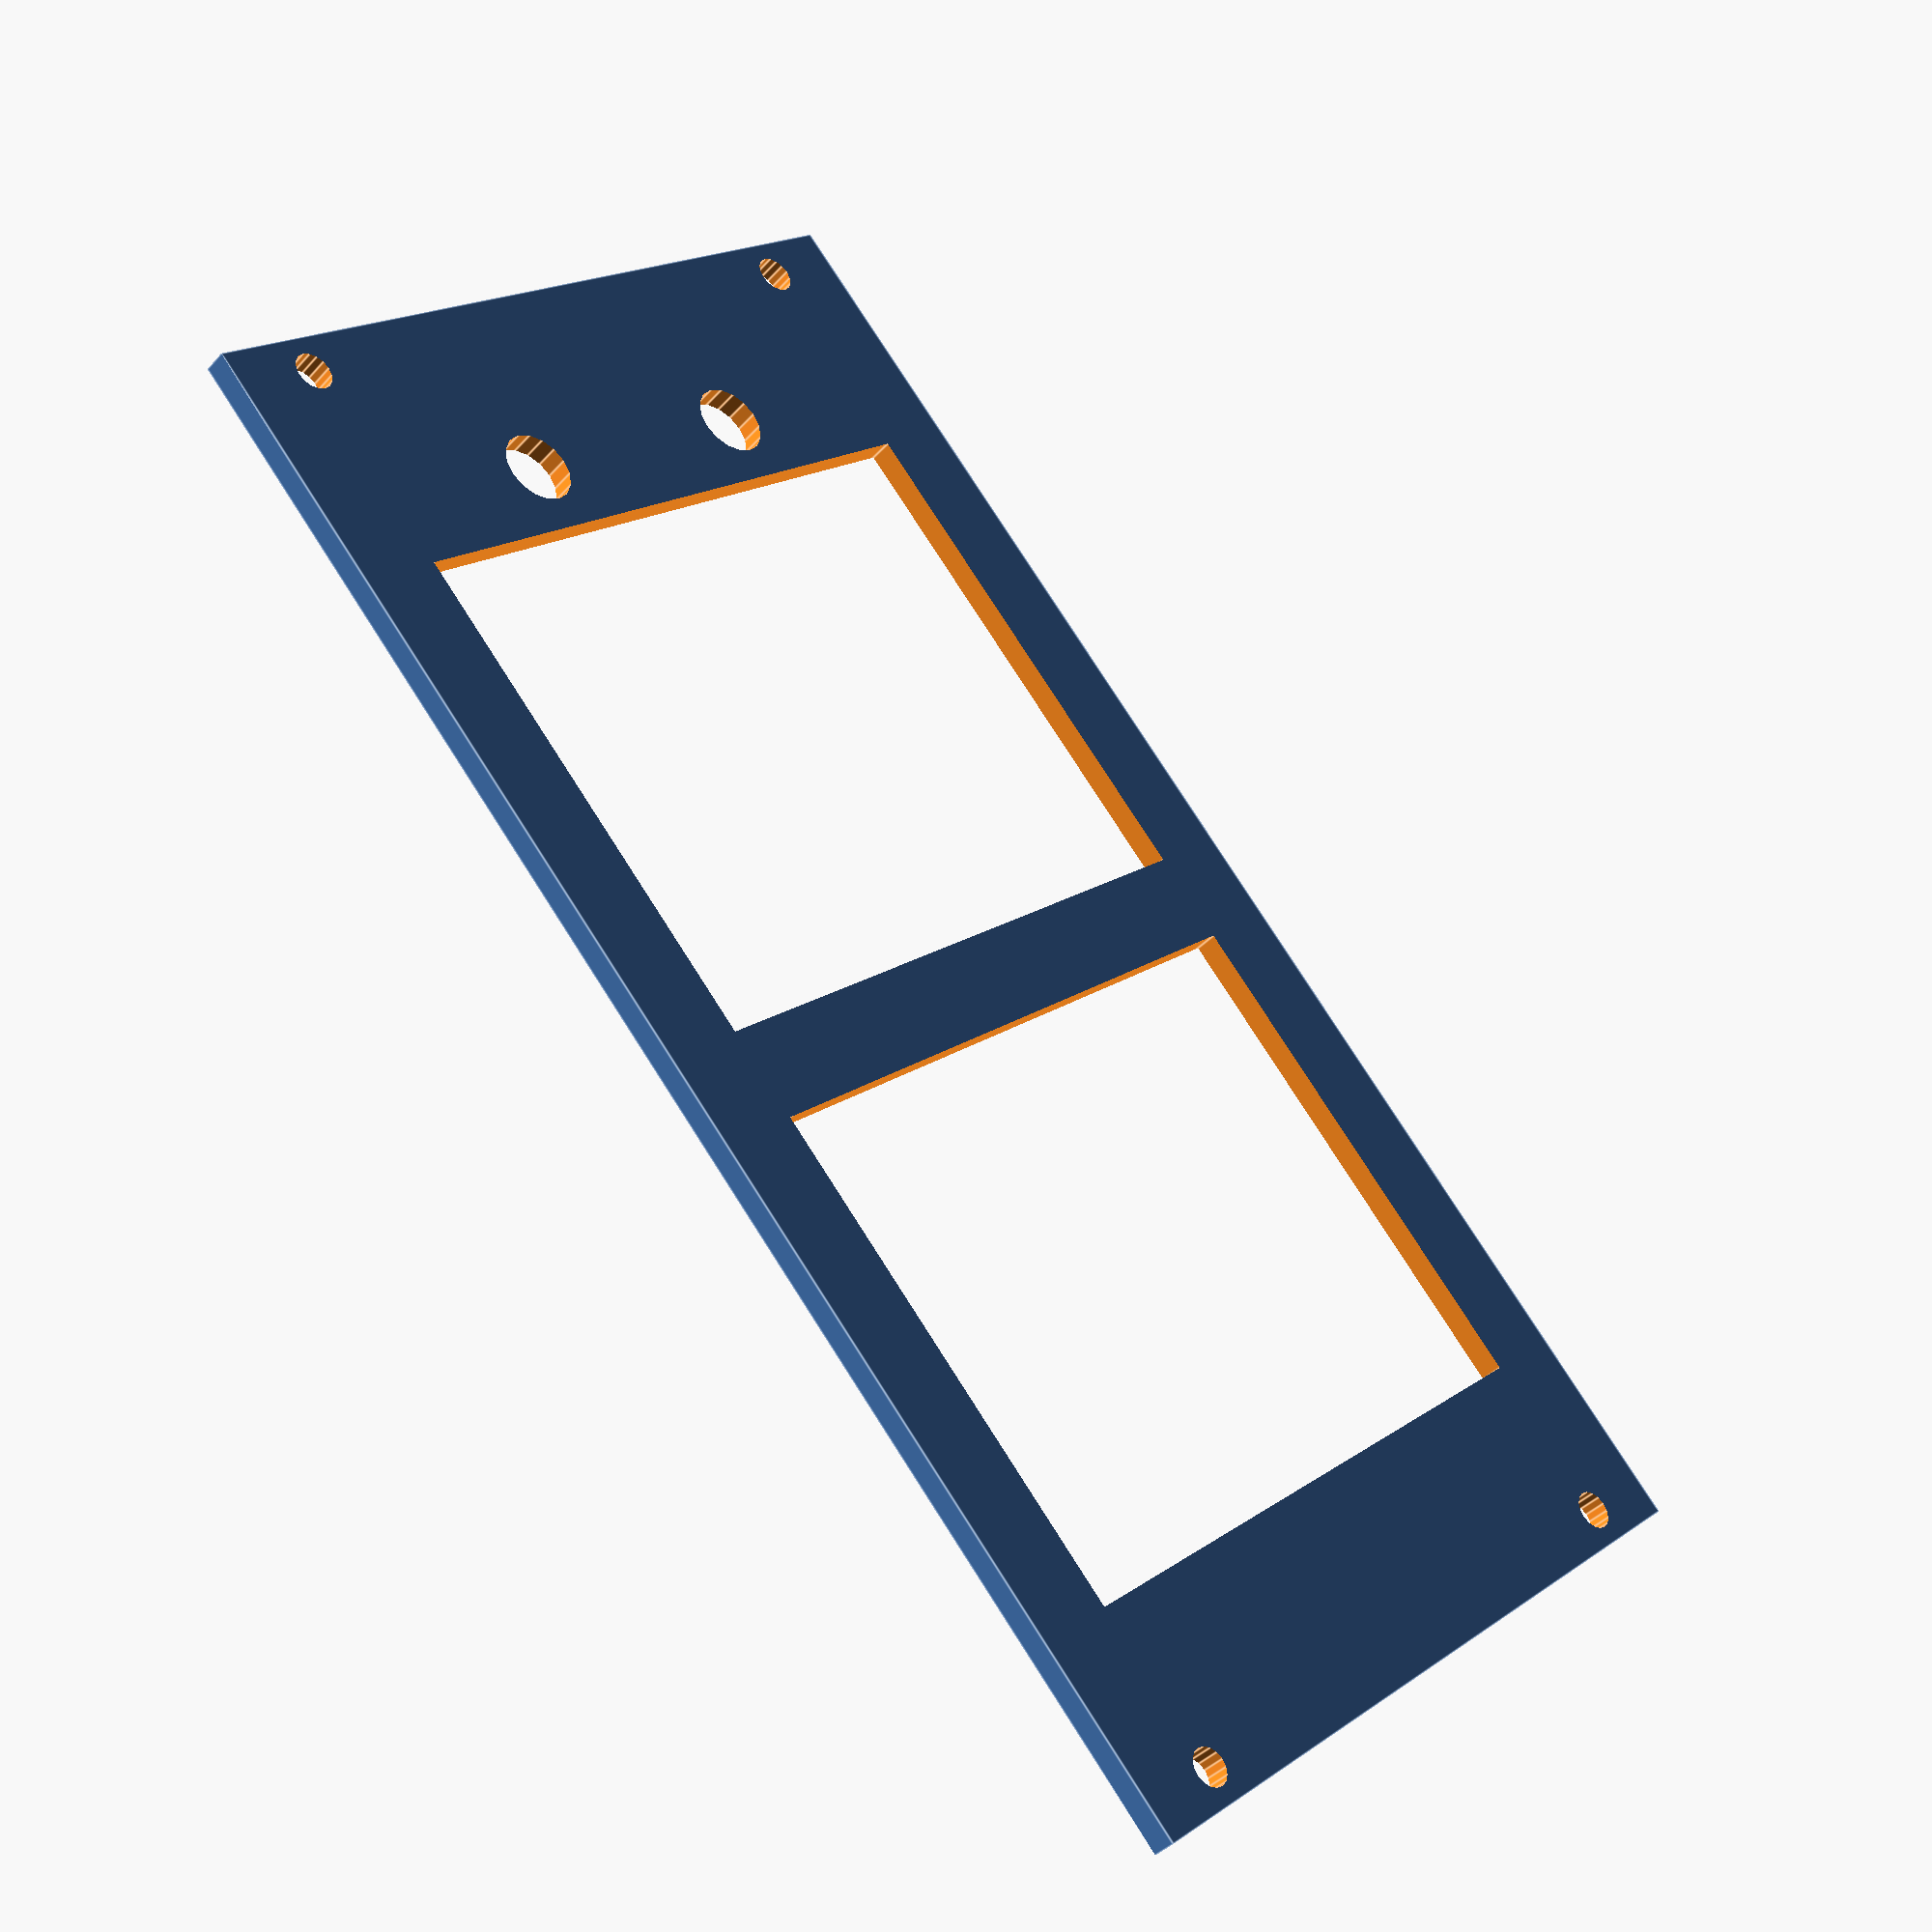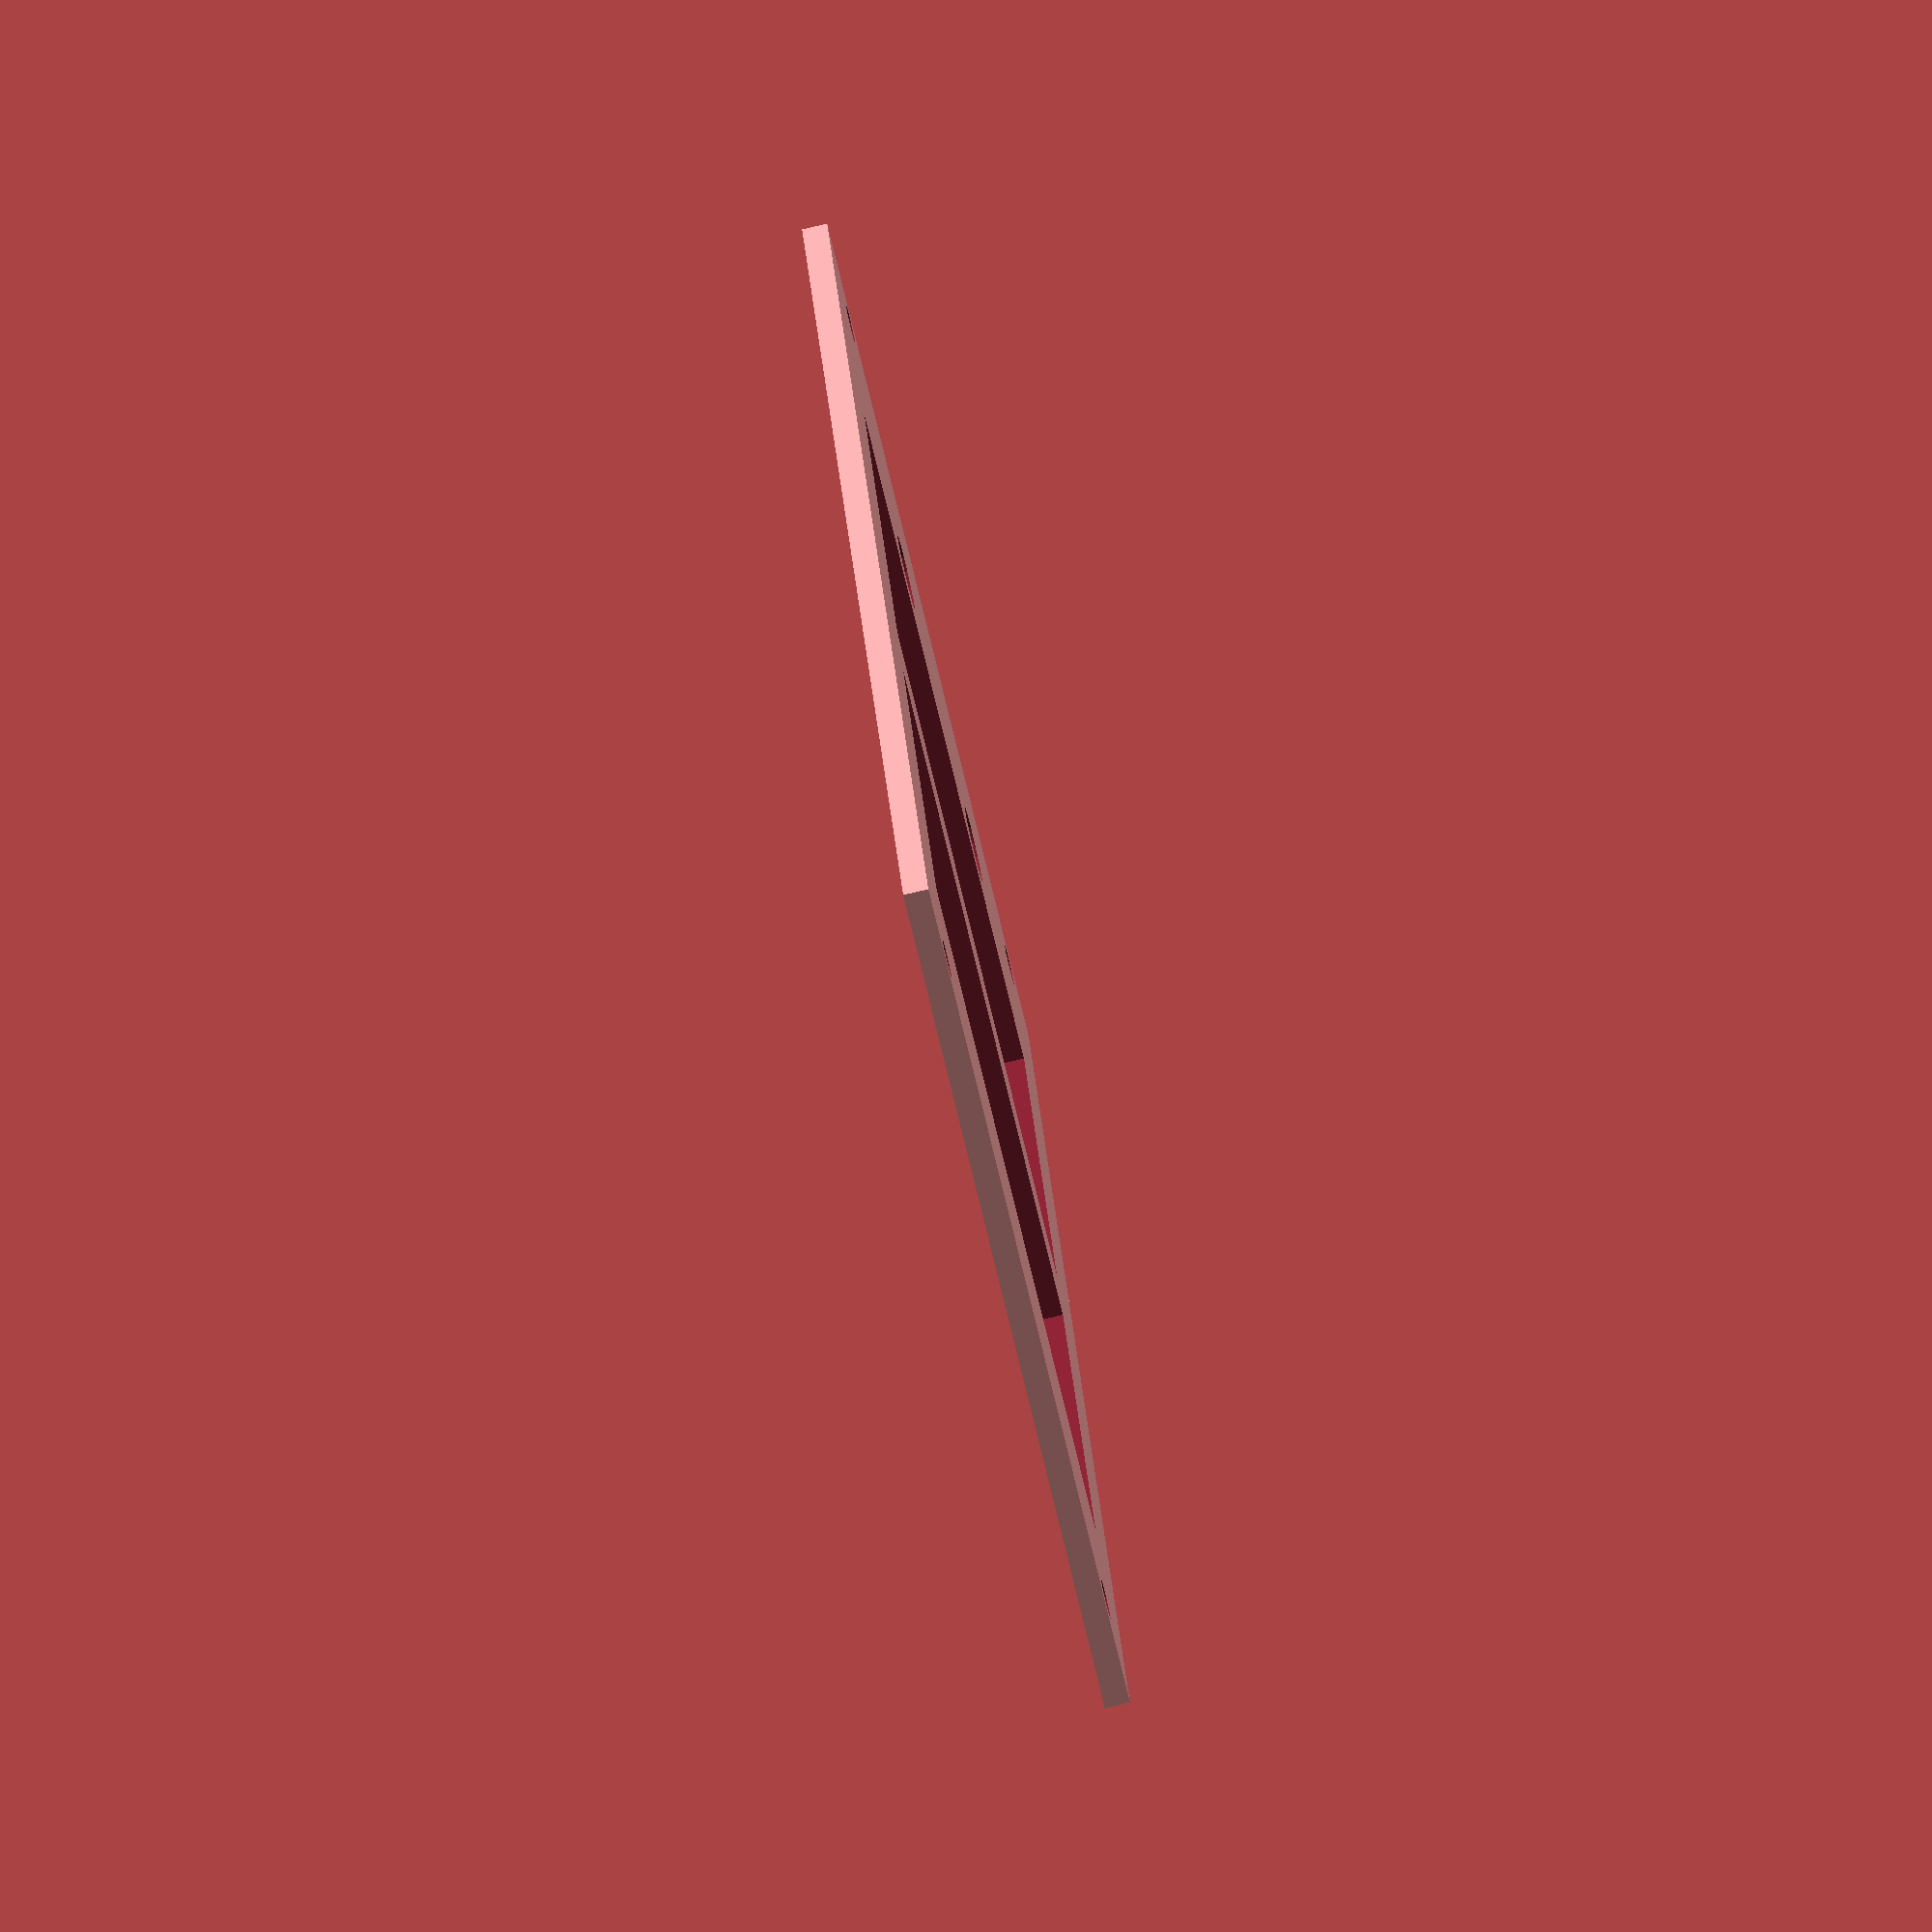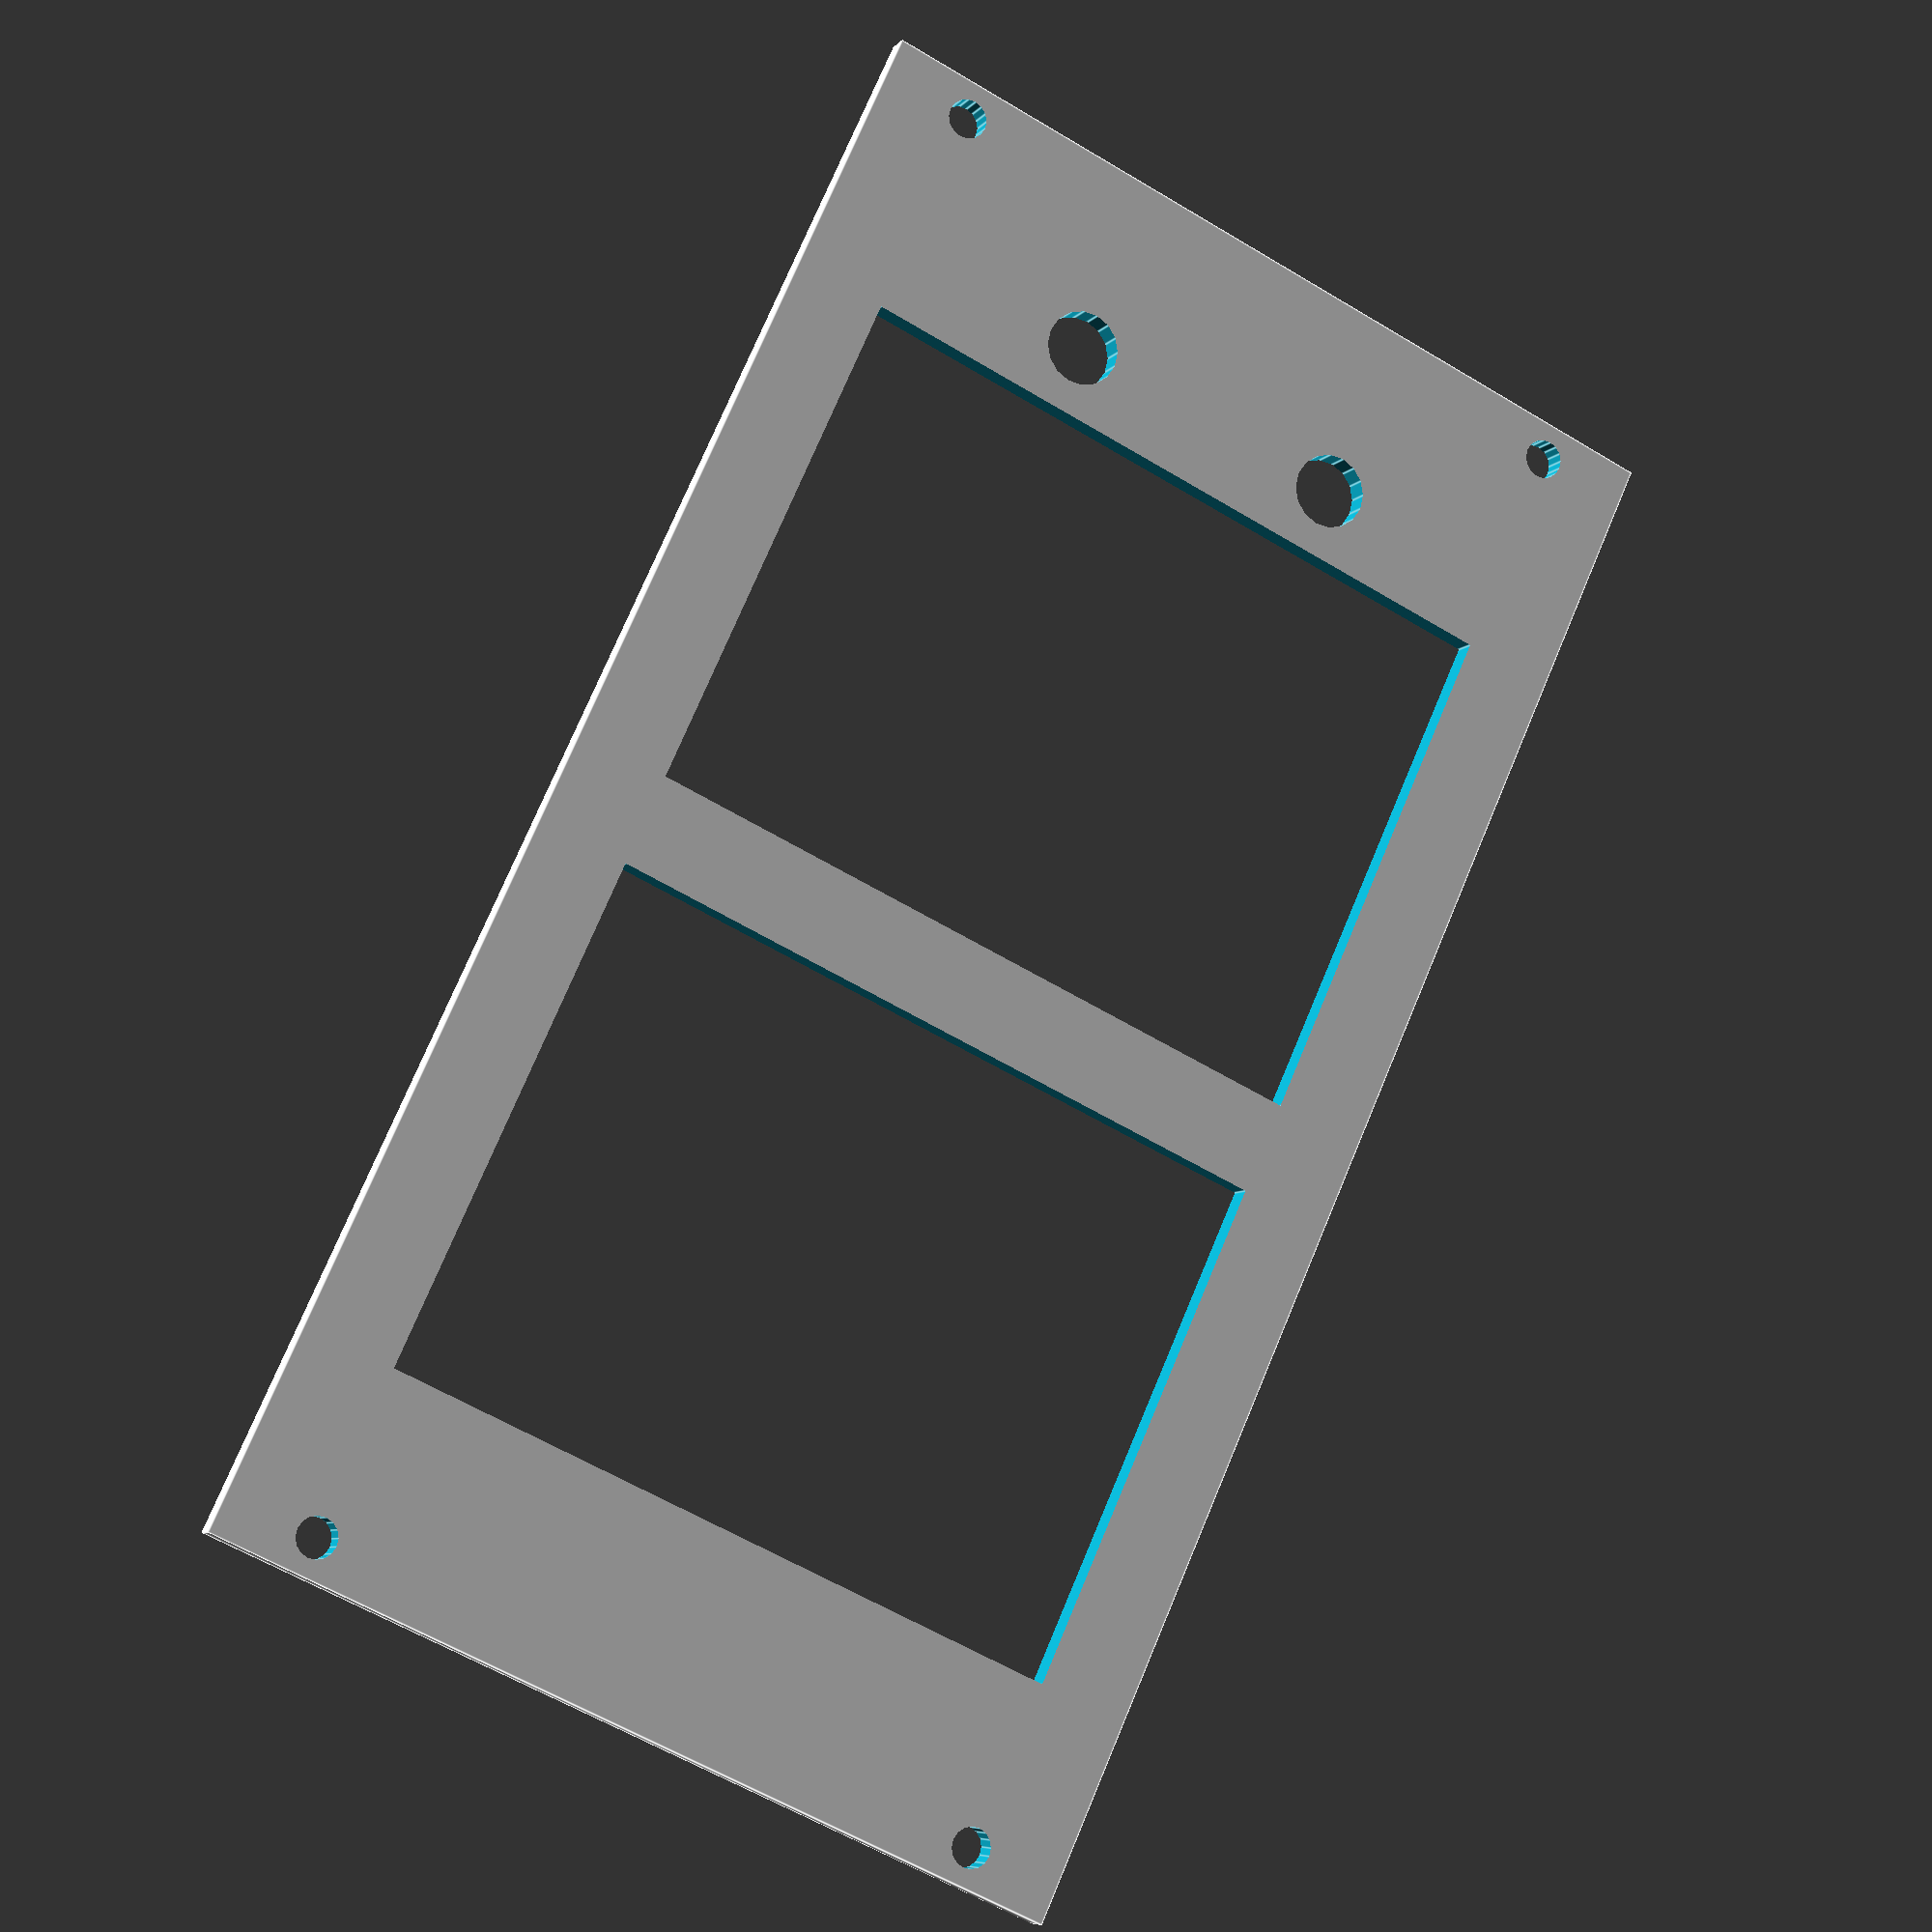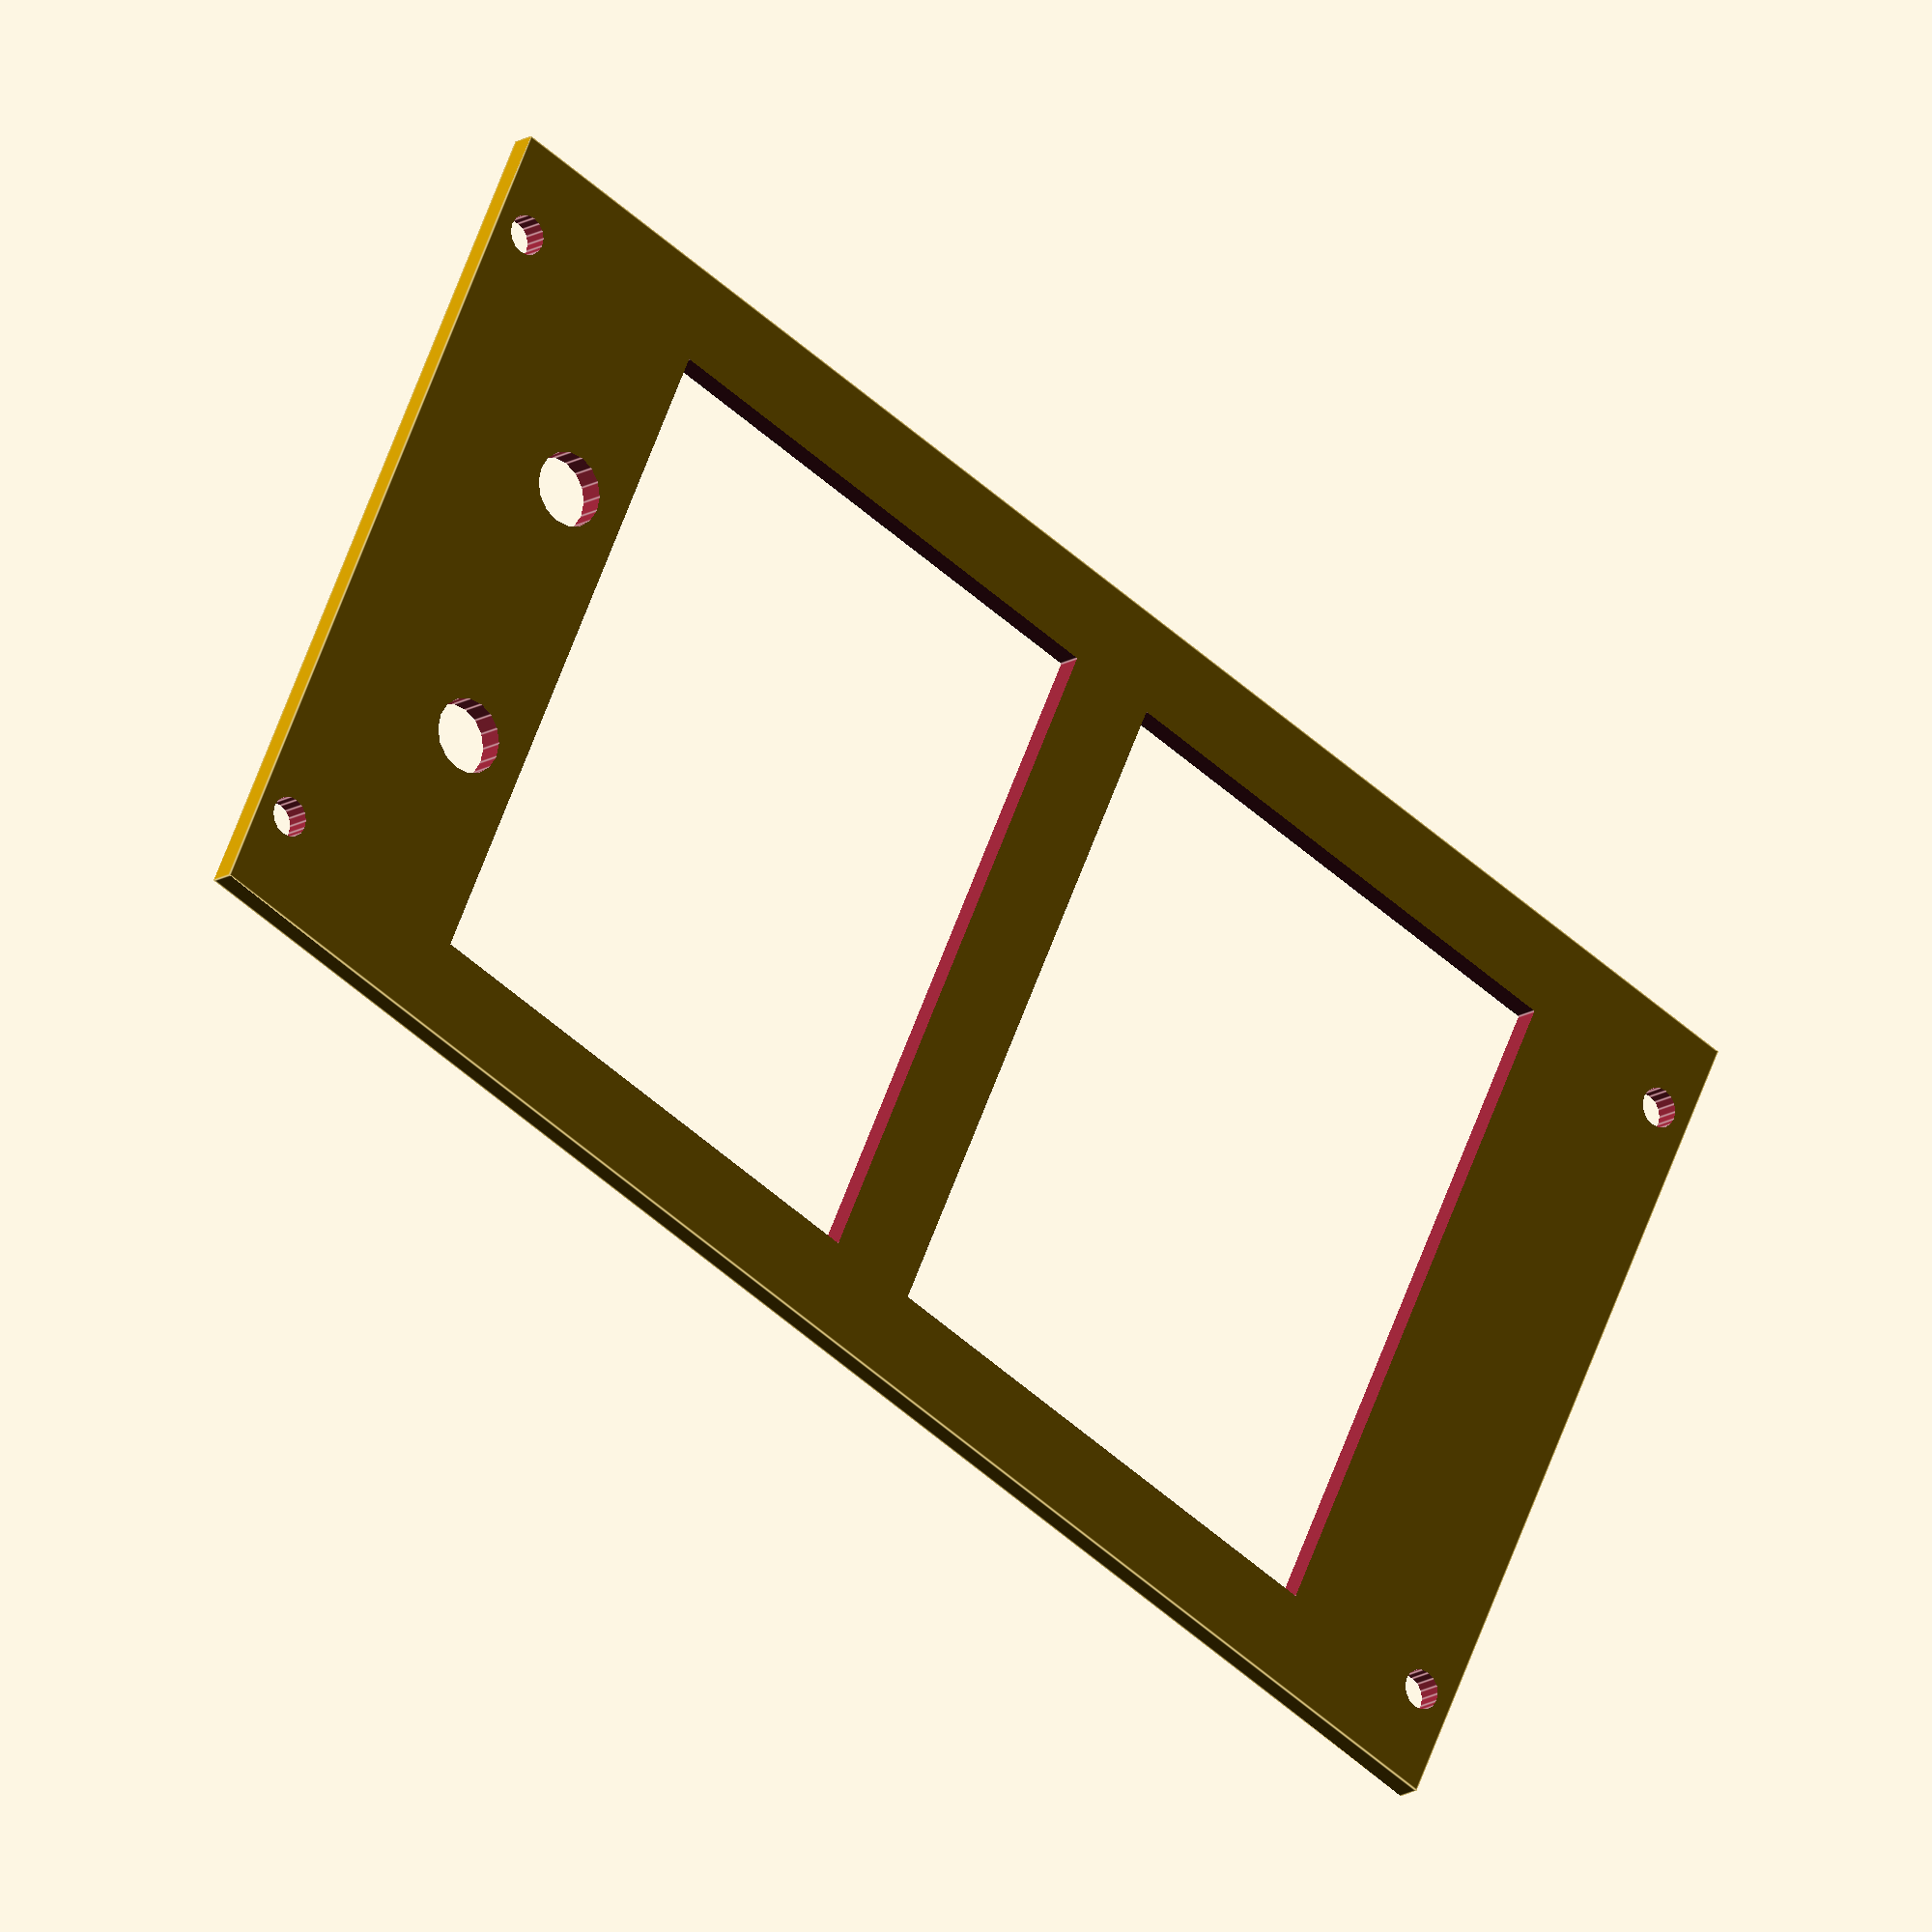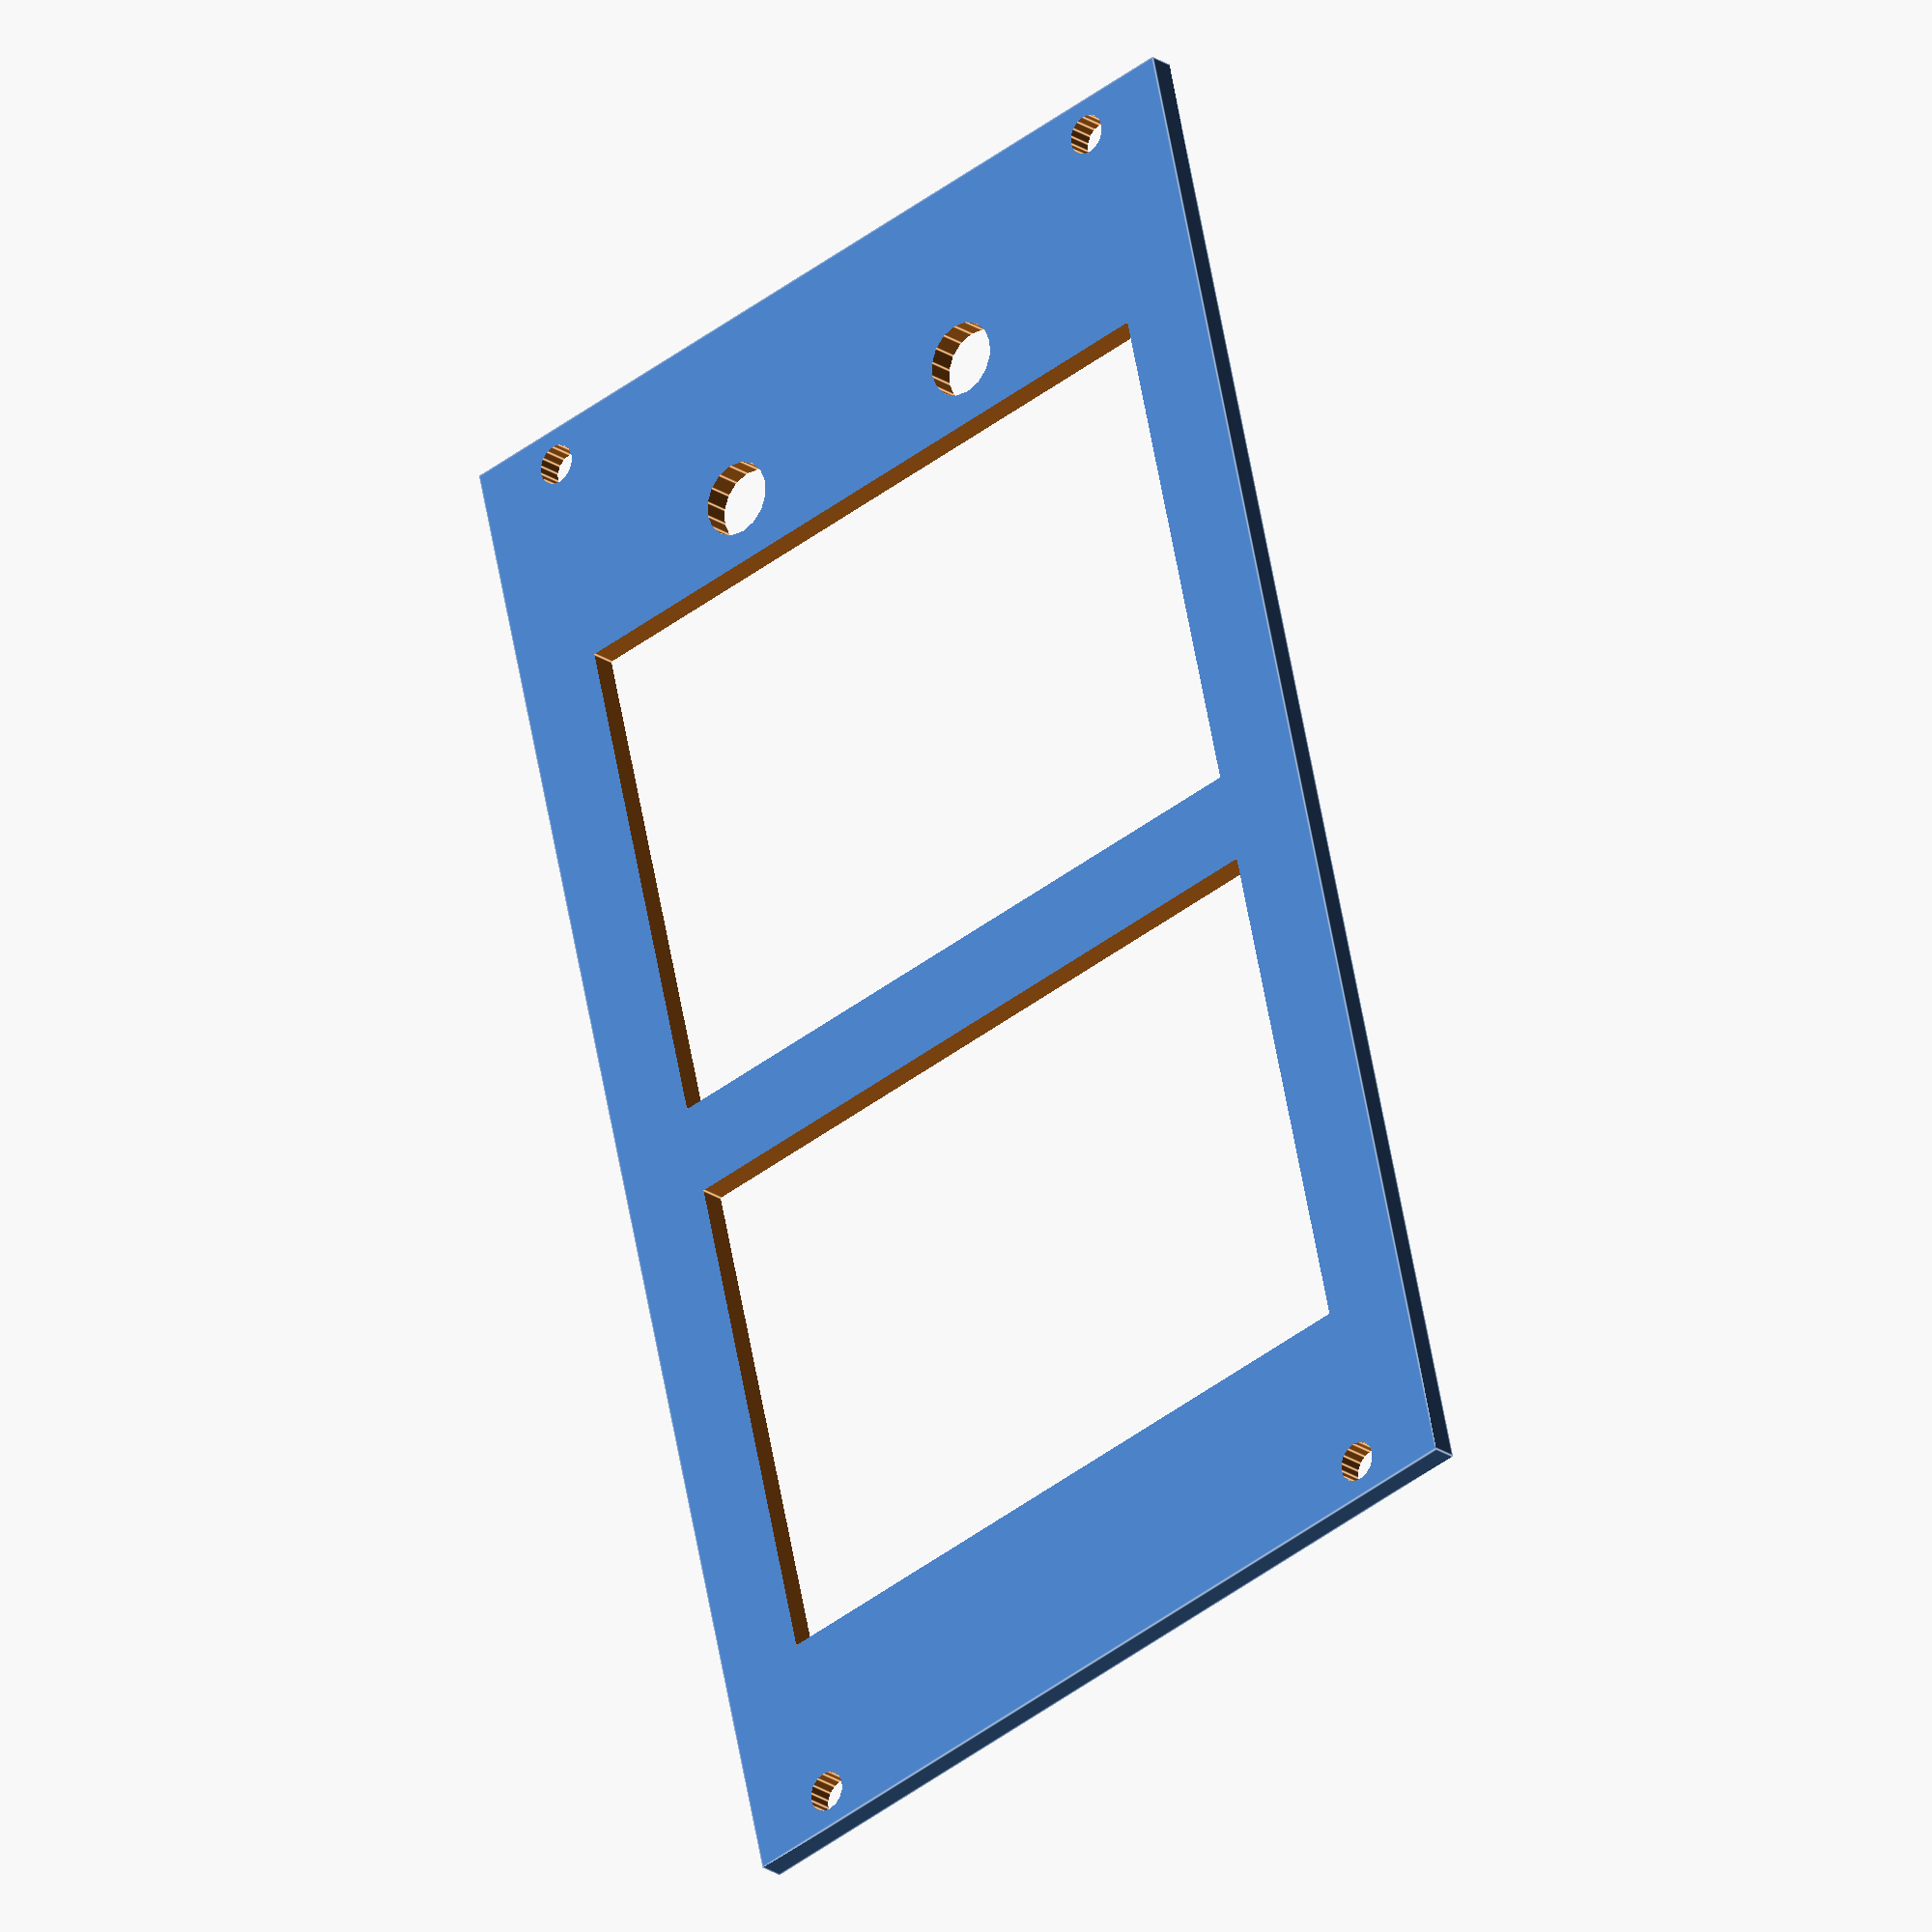
<openscad>
$fn=16;

// Dimensions
panel_width = floor(14 * 5.08);    // 14HP
panel_height = 128.5;  // 3U
panel_thickness = 2.00;

// Mounting holes
mount_offset_y = 3;
mount_offset_x = 7.45;
mount_offset2_x = 7.45 + (11 * 5.08);
mounting_hole_diameter = 3.2; // M3

// Compoonent hole sizes
jack_hole_diameter = 6; // 3.5mm

jack_height = 10;
lcd_height = 49;
lcd_width = 67;
screen_height = 42;
screen_width = 56.2;

module mounting_hole(x_pos, y_pos) {
    translate([x_pos, y_pos, panel_thickness / 2])
        cylinder(d = mounting_hole_diameter, h = panel_thickness + 1, center = true);
}

module jack(x_pos, y_pos) {
    translate([x_pos, y_pos, panel_thickness / 2])
        cylinder(d = jack_hole_diameter, h = panel_thickness + 1, center = true);
}

module lcd(y_pos) {
    translate([(panel_width - screen_width)/2, y_pos, -1])
        cube([screen_width, screen_height, panel_thickness + 2]);
}


buffer = 0.5;

jack2lcd_y = jack_height / 2 + buffer;
lcd2lcd_y = lcd_height + buffer;

jacks_y = 15;
lcd1_y = jacks_y + jack2lcd_y;
lcd2_y = lcd1_y + lcd2lcd_y;

module panel() {
    difference() {
        // Base panel
        cube([panel_width, panel_height, panel_thickness]);

        // Mounting holes
        mounting_hole(mount_offset2_x, mount_offset_y);
        mounting_hole(mount_offset2_x, panel_height - mount_offset_y);
        mounting_hole(mount_offset_x, panel_height - mount_offset_y);
        mounting_hole(mount_offset_x, mount_offset_y);

        // Components (Jacks, Toggles, Pot)
        jack(panel_width / 3, jacks_y);
        jack(panel_width - (panel_width / 3), jacks_y);
        lcd(lcd1_y);
        lcd(lcd2_y);
    }
}

panel();

</openscad>
<views>
elev=219.5 azim=317.4 roll=217.1 proj=p view=edges
elev=81.4 azim=195.5 roll=103.2 proj=o view=wireframe
elev=187.3 azim=335.6 roll=21.5 proj=p view=edges
elev=195.5 azim=294.7 roll=218.0 proj=o view=edges
elev=22.9 azim=193.1 roll=221.0 proj=o view=edges
</views>
